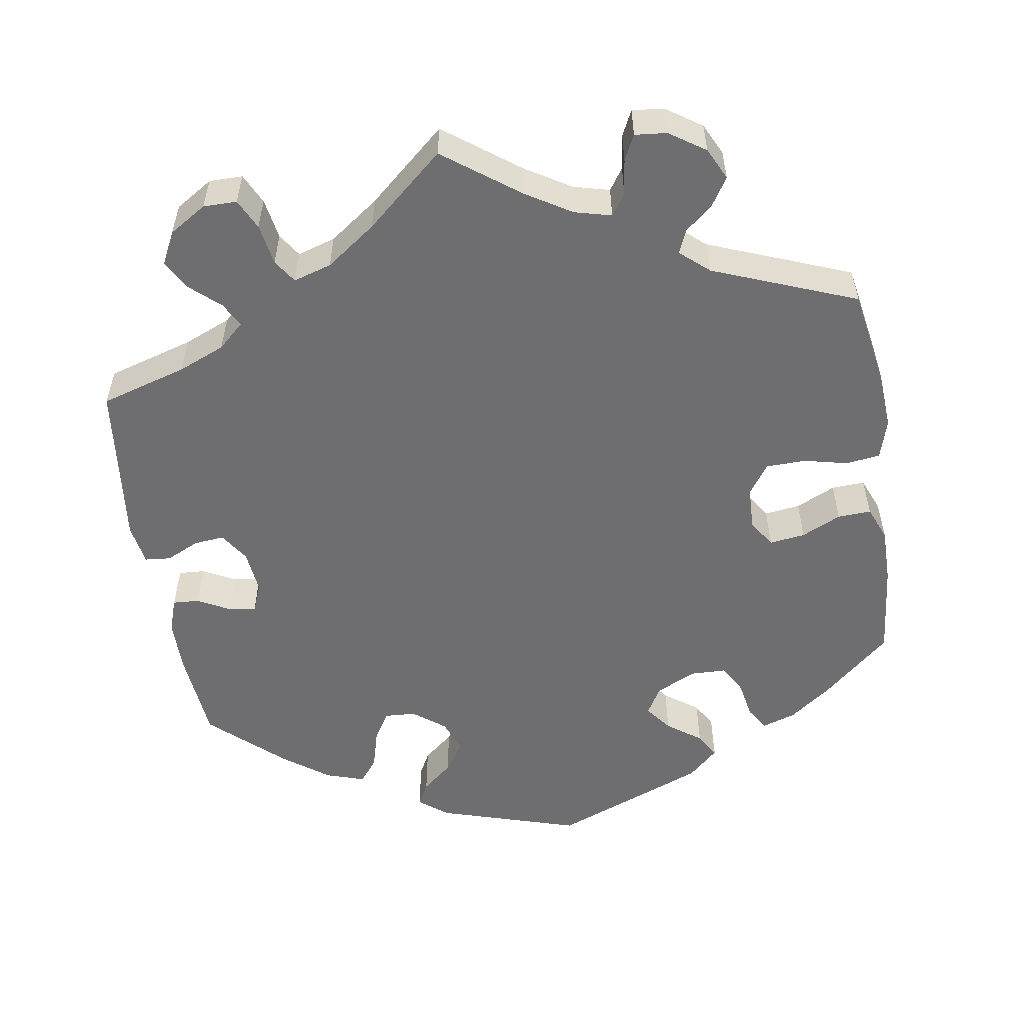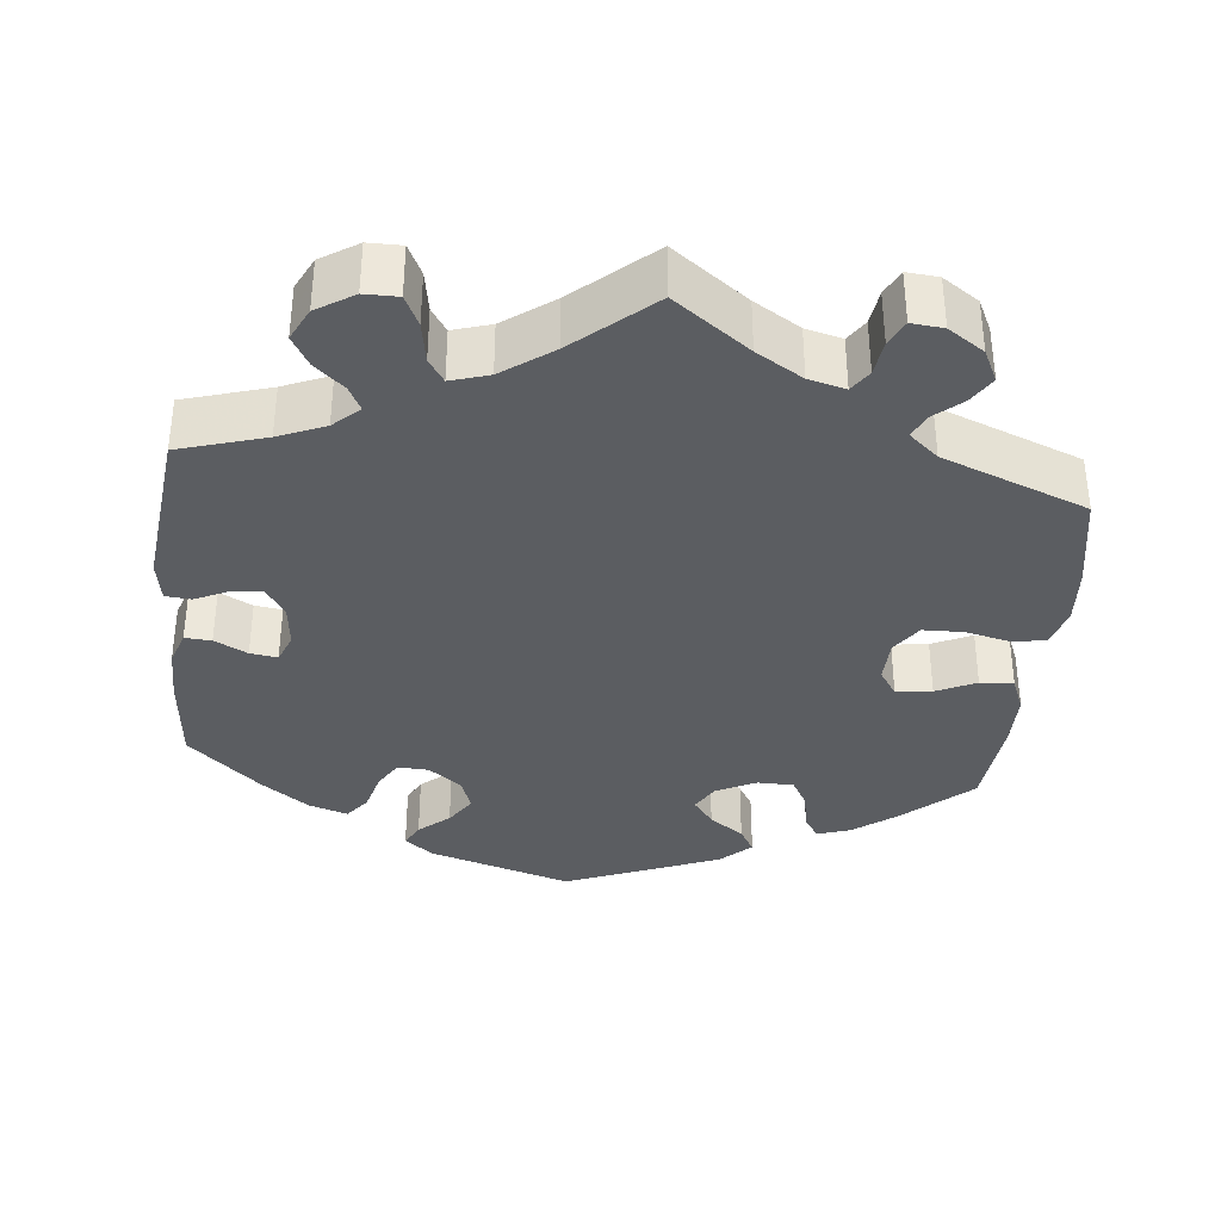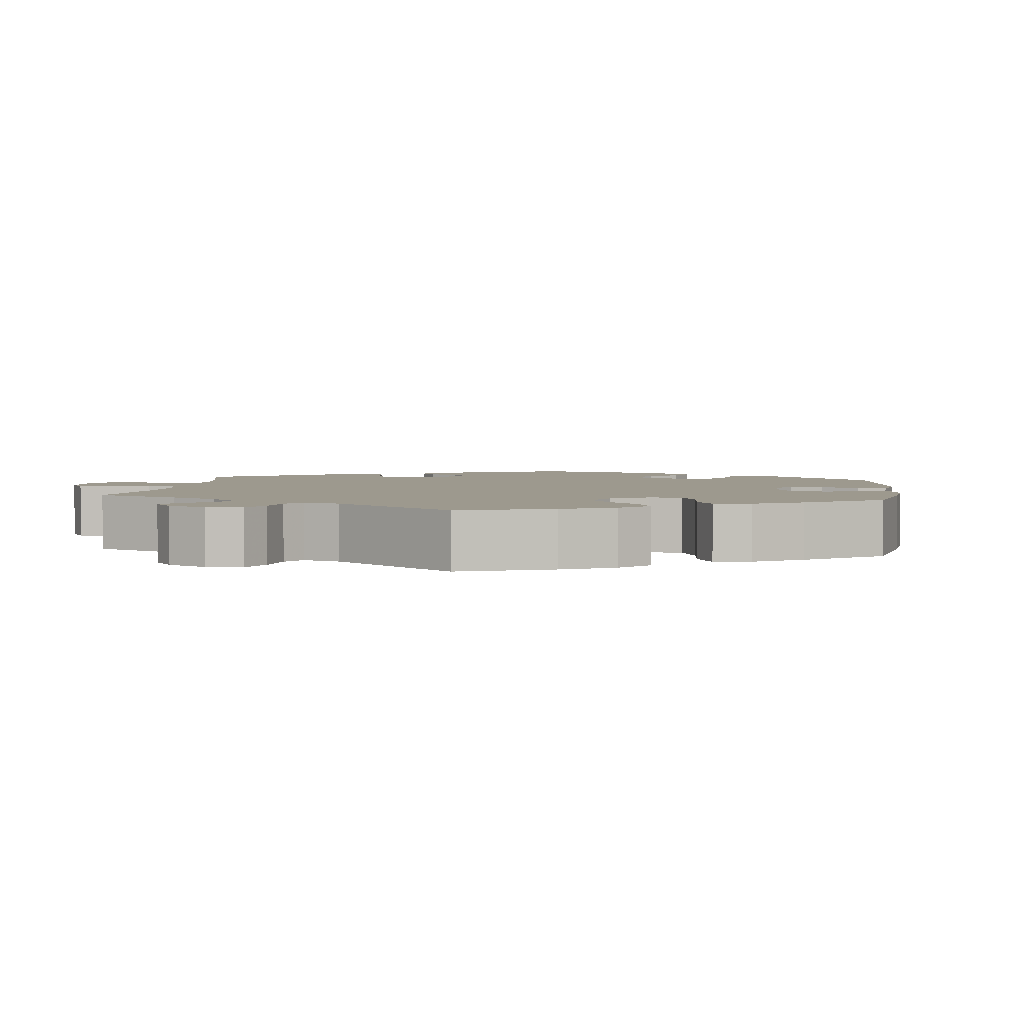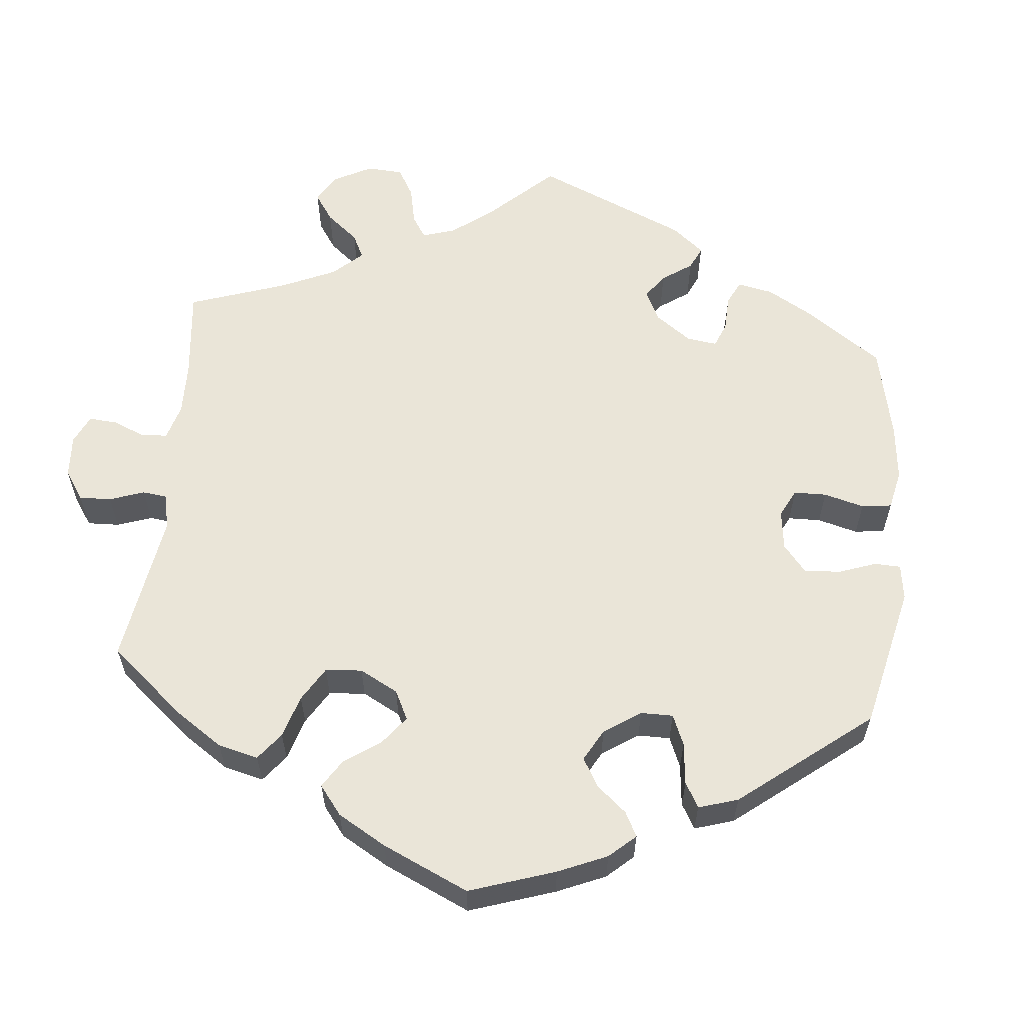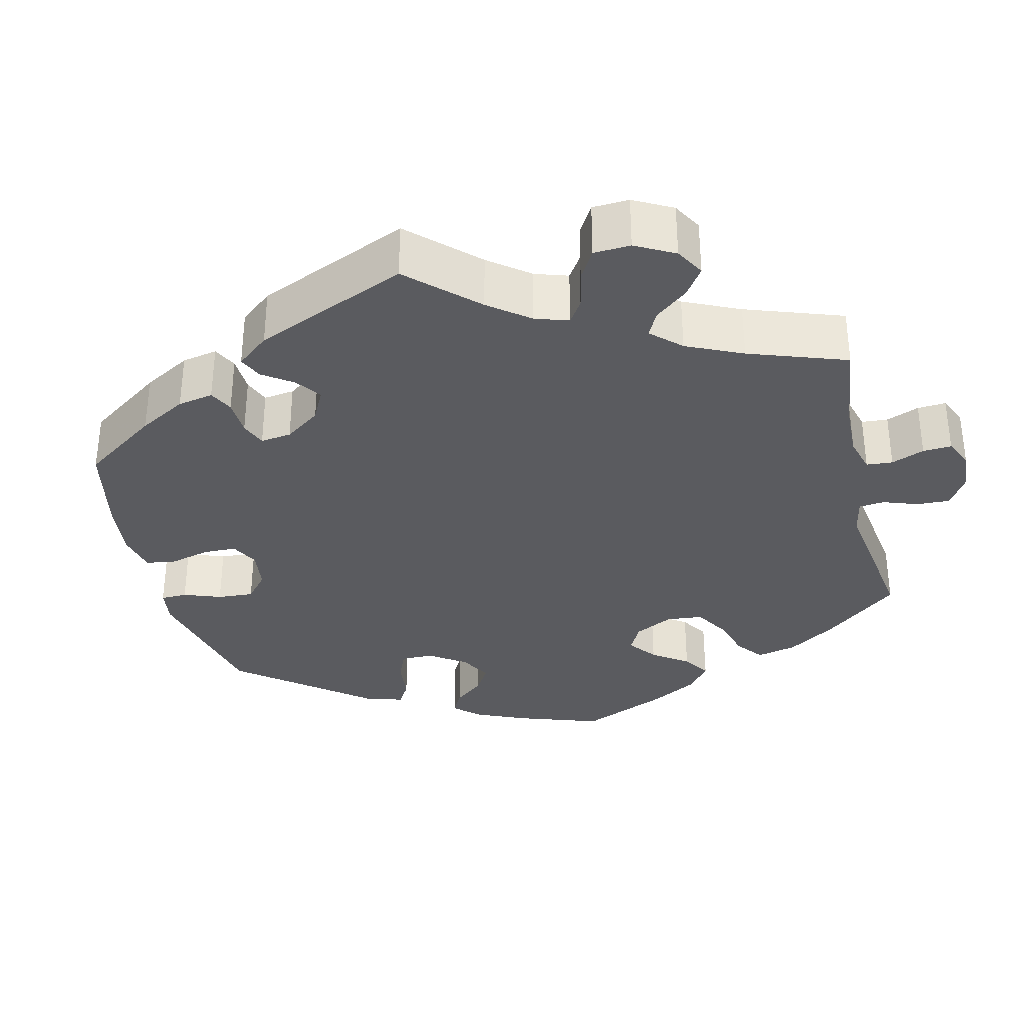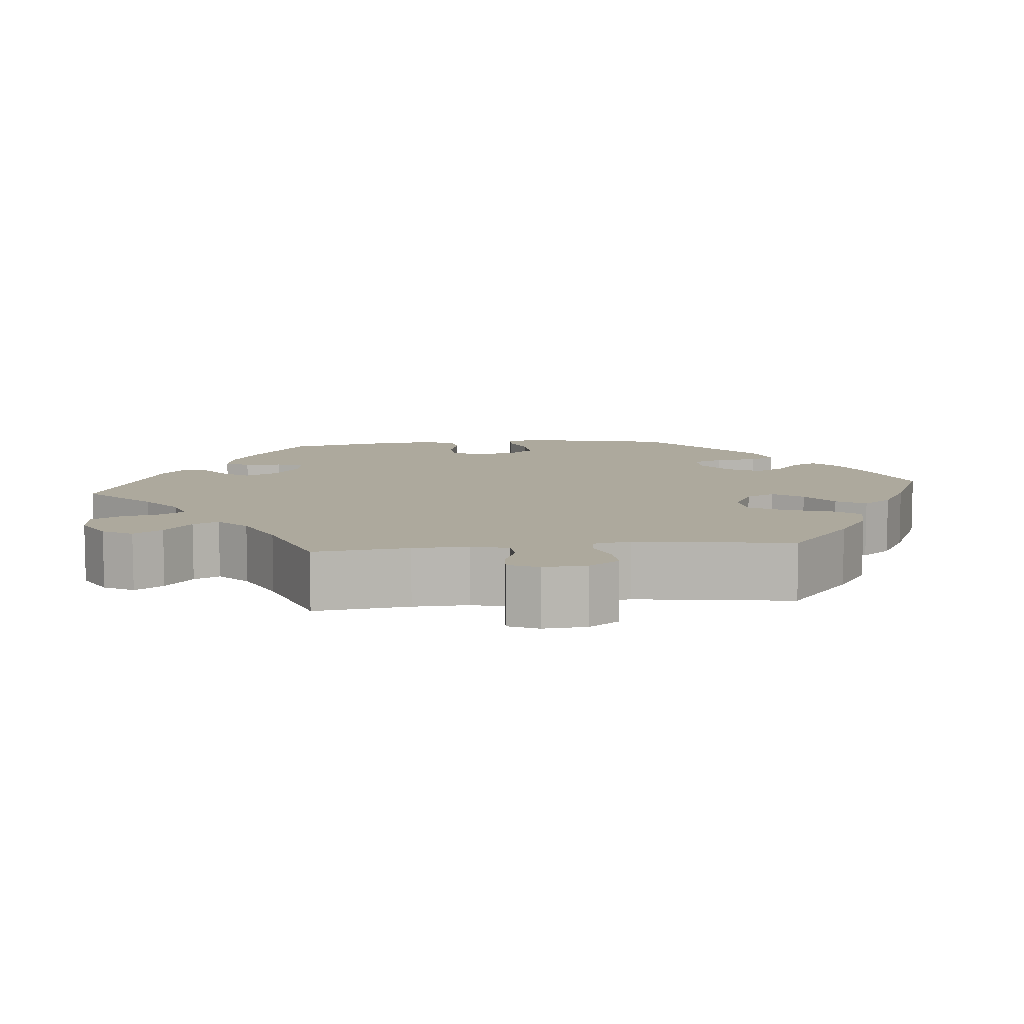
<metadata>
{"format":"obj","ext":"obj","renderer":"f3d","projection":"perspective","resolution":1024,"background":"white","views":[{"elev":-54.4,"azim":9.0,"up":"+Y"},{"elev":-36.0,"azim":-5.8,"up":"+Y"},{"elev":3.3,"azim":66.9,"up":"+Y"},{"elev":59.2,"azim":125.7,"up":"+Y"},{"elev":-33.3,"azim":-46.8,"up":"+Y"},{"elev":8.8,"azim":23.8,"up":"+Y"}]}
</metadata>
<code>
v 0.096 0.07 0.507
v 0.155 0.07 0.471
v 0.202 0.07 0.459
v 0.221 0.07 0.487
v 0.227 0.07 0.532
v 0.243 0.07 0.565
v 0.284 0.07 0.561
v 0.33 0.07 0.53
v 0.35 0.07 0.489
v 0.328 0.07 0.454
v 0.292 0.07 0.423
v 0.279 0.07 0.393
v 0.316 0.07 0.361
v 0.501 0.07 0.289
v 0.523 0.07 0.165
v 0.528 0.07 0.091
v 0.513 0.07 0.04
v 0.469 0.07 0.034
v 0.413 0.07 0.047
v 0.361 0.07 0.046
v 0.334 0.07 0.007
v 0.332 0.07 -0.049
v 0.355 0.07 -0.084
v 0.401 0.07 -0.078
v 0.452 0.07 -0.054
v 0.495 0.07 -0.052
v 0.513 0.07 -0.096
v 0.513 0.07 -0.168
v 0.501 0.07 -0.289
v 0.414 0.07 -0.366
v 0.359 0.07 -0.407
v 0.316 0.07 -0.421
v 0.297 0.07 -0.391
v 0.288 0.07 -0.342
v 0.267 0.07 -0.305
v 0.22 0.07 -0.304
v 0.169 0.07 -0.329
v 0.148 0.07 -0.365
v 0.174 0.07 -0.399
v 0.218 0.07 -0.431
v 0.237 0.07 -0.463
v 0.198 0.07 -0.499
v 0 0.07 -0.578
v -0.183 0.07 -0.522
v -0.22 0.07 -0.493
v -0.204 0.07 -0.463
v -0.165 0.07 -0.43
v -0.139 0.07 -0.391
v -0.155 0.07 -0.348
v -0.197 0.07 -0.316
v -0.237 0.07 -0.314
v -0.259 0.07 -0.35
v -0.273 0.07 -0.402
v -0.297 0.07 -0.433
v -0.347 0.07 -0.417
v -0.407 0.07 -0.373
v -0.5 0.07 -0.289
v -0.511 0.07 -0.171
v -0.511 0.07 -0.101
v -0.496 0.07 -0.057
v -0.462 0.07 -0.059
v -0.42 0.07 -0.081
v -0.385 0.07 -0.086
v -0.37 0.07 -0.049
v -0.376 0.07 0.007
v -0.401 0.07 0.045
v -0.44 0.07 0.041
v -0.483 0.07 0.021
v -0.516 0.07 0.024
v -0.525 0.07 0.077
v -0.501 0.07 0.289
v -0.39 0.07 0.322
v -0.33 0.07 0.347
v -0.297 0.07 0.377
v -0.313 0.07 0.408
v -0.351 0.07 0.442
v -0.373 0.07 0.48
v -0.352 0.07 0.522
v -0.304 0.07 0.552
v -0.261 0.07 0.552
v -0.242 0.07 0.513
v -0.233 0.07 0.46
v -0.213 0.07 0.43
v -0.164 0.07 0.445
v -0.1 0.07 0.491
v 0 0.07 0.578
v 0.096 0 0.507
v 0.155 0 0.471
v 0.202 0 0.459
v 0.221 0 0.487
v 0.227 0 0.532
v 0.243 0 0.565
v 0.284 0 0.561
v 0.33 0 0.53
v 0.35 0 0.489
v 0.328 0 0.454
v 0.292 0 0.423
v 0.279 0 0.393
v 0.316 0 0.361
v 0.501 0 0.289
v 0.523 0 0.165
v 0.528 0 0.091
v 0.513 0 0.04
v 0.469 0 0.034
v 0.413 0 0.047
v 0.361 0 0.046
v 0.334 0 0.007
v 0.332 0 -0.049
v 0.355 0 -0.084
v 0.401 0 -0.078
v 0.452 0 -0.054
v 0.495 0 -0.052
v 0.513 0 -0.096
v 0.513 0 -0.168
v 0.501 0 -0.289
v 0.414 0 -0.366
v 0.359 0 -0.407
v 0.316 0 -0.421
v 0.297 0 -0.391
v 0.288 0 -0.342
v 0.267 0 -0.305
v 0.22 0 -0.304
v 0.169 0 -0.329
v 0.148 0 -0.365
v 0.174 0 -0.399
v 0.218 0 -0.431
v 0.237 0 -0.463
v 0.198 0 -0.499
v 0 0 -0.578
v -0.183 0 -0.522
v -0.22 0 -0.493
v -0.204 0 -0.463
v -0.165 0 -0.43
v -0.139 0 -0.391
v -0.155 0 -0.348
v -0.197 0 -0.316
v -0.237 0 -0.314
v -0.259 0 -0.35
v -0.273 0 -0.402
v -0.297 0 -0.433
v -0.347 0 -0.417
v -0.407 0 -0.373
v -0.5 0 -0.289
v -0.511 0 -0.171
v -0.511 0 -0.101
v -0.496 0 -0.057
v -0.462 0 -0.059
v -0.42 0 -0.081
v -0.385 0 -0.086
v -0.37 0 -0.049
v -0.376 0 0.007
v -0.401 0 0.045
v -0.44 0 0.041
v -0.483 0 0.021
v -0.516 0 0.024
v -0.525 0 0.077
v -0.501 0 0.289
v -0.39 0 0.322
v -0.33 0 0.347
v -0.297 0 0.377
v -0.313 0 0.408
v -0.351 0 0.442
v -0.373 0 0.48
v -0.352 0 0.522
v -0.304 0 0.552
v -0.261 0 0.552
v -0.242 0 0.513
v -0.233 0 0.46
v -0.213 0 0.43
v -0.164 0 0.445
v -0.1 0 0.491
v 0 0 0.578
f 85 86 1
f 84 85 1 2
f 83 84 2 3
f 79 80 81 82
f 79 82 83
f 78 79 83
f 75 76 77 78
f 74 75 78 83
f 73 74 83 3
f 69 70 71 72
f 67 68 69 72
f 66 67 72 73
f 65 66 73 3
f 59 60 61 62
f 59 62 63
f 58 59 63
f 57 58 63
f 56 57 63
f 55 56 63 64
f 52 53 54 55
f 51 52 55 64
f 44 45 46 47
f 44 47 48
f 43 44 48
f 42 43 48 49
f 39 40 41 42
f 38 39 42 49
f 31 32 33 34
f 31 34 35
f 30 31 35
f 29 30 35
f 28 29 35 36
f 24 25 26 27
f 23 24 27 28
f 16 17 18 19
f 16 19 20
f 13 14 15 16
f 12 13 16 20
f 8 9 10 11
f 8 11 12
f 7 8 12
f 4 5 6 7
f 3 4 7 12
f 50 51 64 65
f 37 38 49 50
f 36 37 50 65
f 23 28 36 65
f 22 23 65
f 21 22 65 3
f 3 12 20 21
f 87 172 171
f 88 87 171 170
f 89 88 170 169
f 168 167 166 165
f 169 168 165
f 169 165 164
f 164 163 162 161
f 169 164 161 160
f 89 169 160 159
f 158 157 156 155
f 158 155 154 153
f 159 158 153 152
f 89 159 152 151
f 148 147 146 145
f 149 148 145
f 149 145 144
f 149 144 143
f 149 143 142
f 150 149 142 141
f 141 140 139 138
f 150 141 138 137
f 133 132 131 130
f 134 133 130
f 134 130 129
f 135 134 129 128
f 128 127 126 125
f 135 128 125 124
f 120 119 118 117
f 121 120 117
f 121 117 116
f 121 116 115
f 122 121 115 114
f 113 112 111 110
f 114 113 110 109
f 105 104 103 102
f 106 105 102
f 102 101 100 99
f 106 102 99 98
f 97 96 95 94
f 98 97 94
f 98 94 93
f 93 92 91 90
f 98 93 90 89
f 151 150 137 136
f 136 135 124 123
f 151 136 123 122
f 151 122 114 109
f 151 109 108
f 89 151 108 107
f 107 106 98 89
f 1 87 88 2
f 2 88 89 3
f 3 89 90 4
f 4 90 91 5
f 5 91 92 6
f 6 92 93 7
f 7 93 94 8
f 8 94 95 9
f 9 95 96 10
f 10 96 97 11
f 11 97 98 12
f 12 98 99 13
f 13 99 100 14
f 14 100 101 15
f 15 101 102 16
f 16 102 103 17
f 17 103 104 18
f 18 104 105 19
f 19 105 106 20
f 20 106 107 21
f 21 107 108 22
f 22 108 109 23
f 23 109 110 24
f 24 110 111 25
f 25 111 112 26
f 26 112 113 27
f 27 113 114 28
f 28 114 115 29
f 29 115 116 30
f 30 116 117 31
f 31 117 118 32
f 32 118 119 33
f 33 119 120 34
f 34 120 121 35
f 35 121 122 36
f 36 122 123 37
f 37 123 124 38
f 38 124 125 39
f 39 125 126 40
f 40 126 127 41
f 41 127 128 42
f 42 128 129 43
f 43 129 130 44
f 44 130 131 45
f 45 131 132 46
f 46 132 133 47
f 47 133 134 48
f 48 134 135 49
f 49 135 136 50
f 50 136 137 51
f 51 137 138 52
f 52 138 139 53
f 53 139 140 54
f 54 140 141 55
f 55 141 142 56
f 56 142 143 57
f 57 143 144 58
f 58 144 145 59
f 59 145 146 60
f 60 146 147 61
f 61 147 148 62
f 62 148 149 63
f 63 149 150 64
f 64 150 151 65
f 65 151 152 66
f 66 152 153 67
f 67 153 154 68
f 68 154 155 69
f 69 155 156 70
f 70 156 157 71
f 71 157 158 72
f 72 158 159 73
f 73 159 160 74
f 74 160 161 75
f 75 161 162 76
f 76 162 163 77
f 77 163 164 78
f 78 164 165 79
f 79 165 166 80
f 80 166 167 81
f 81 167 168 82
f 82 168 169 83
f 83 169 170 84
f 84 170 171 85
f 85 171 172 86
f 86 172 87 1

</code>
